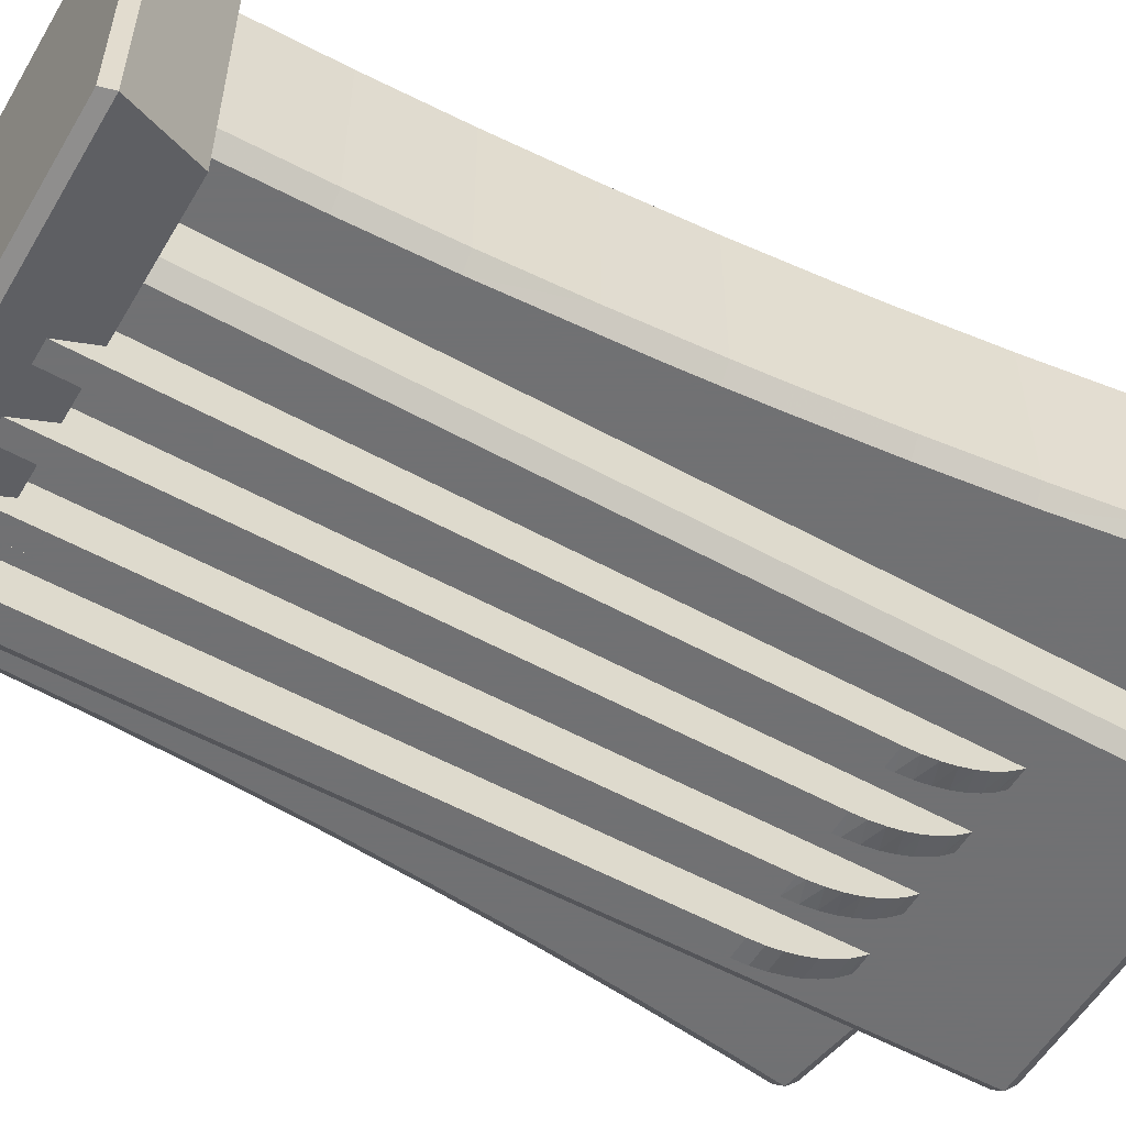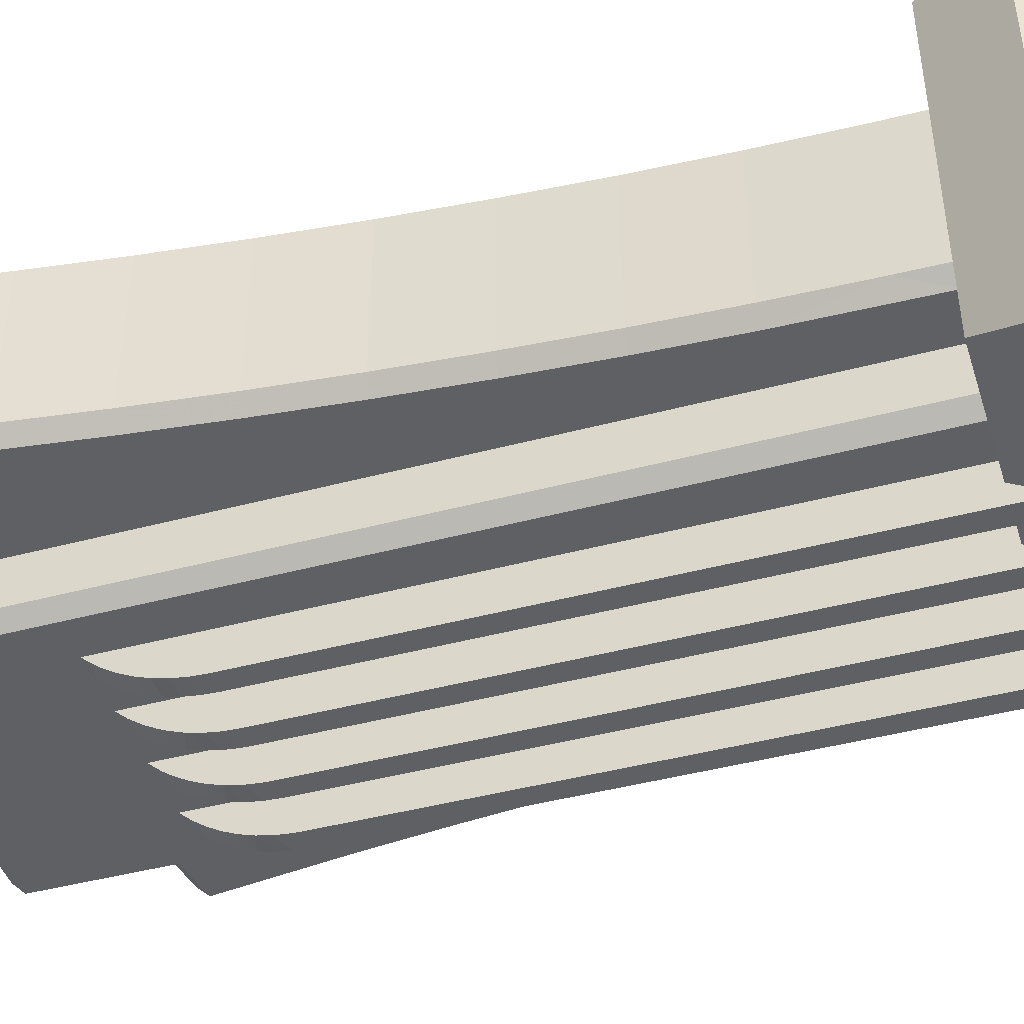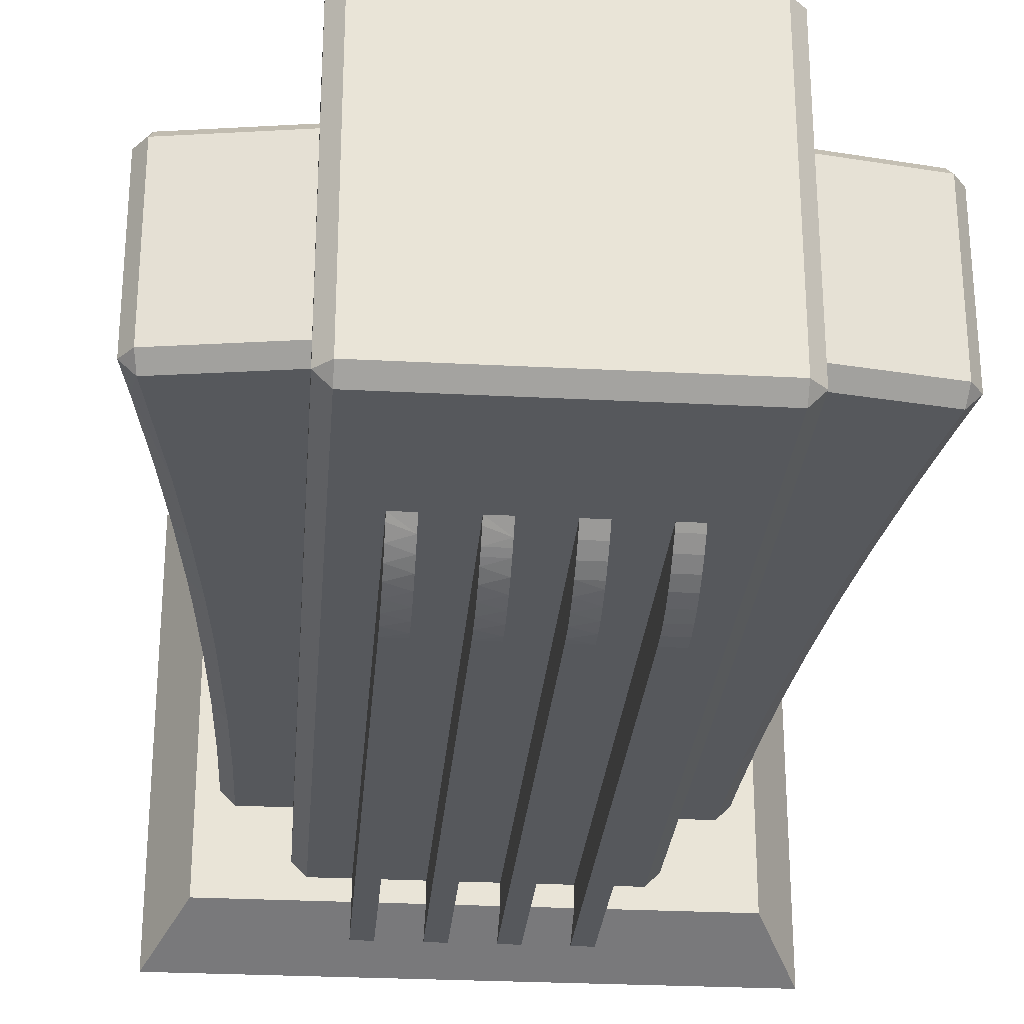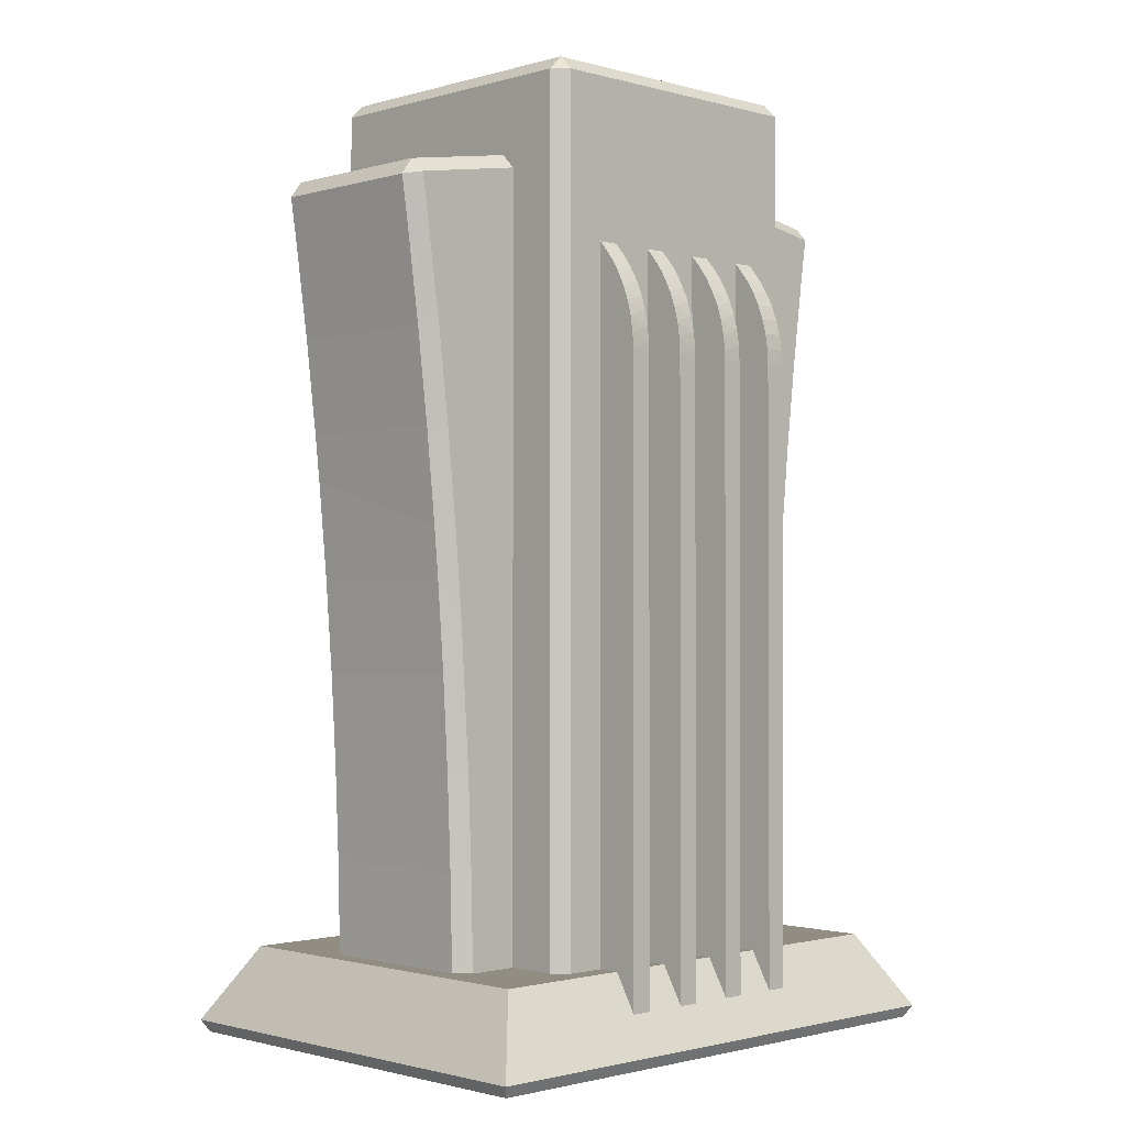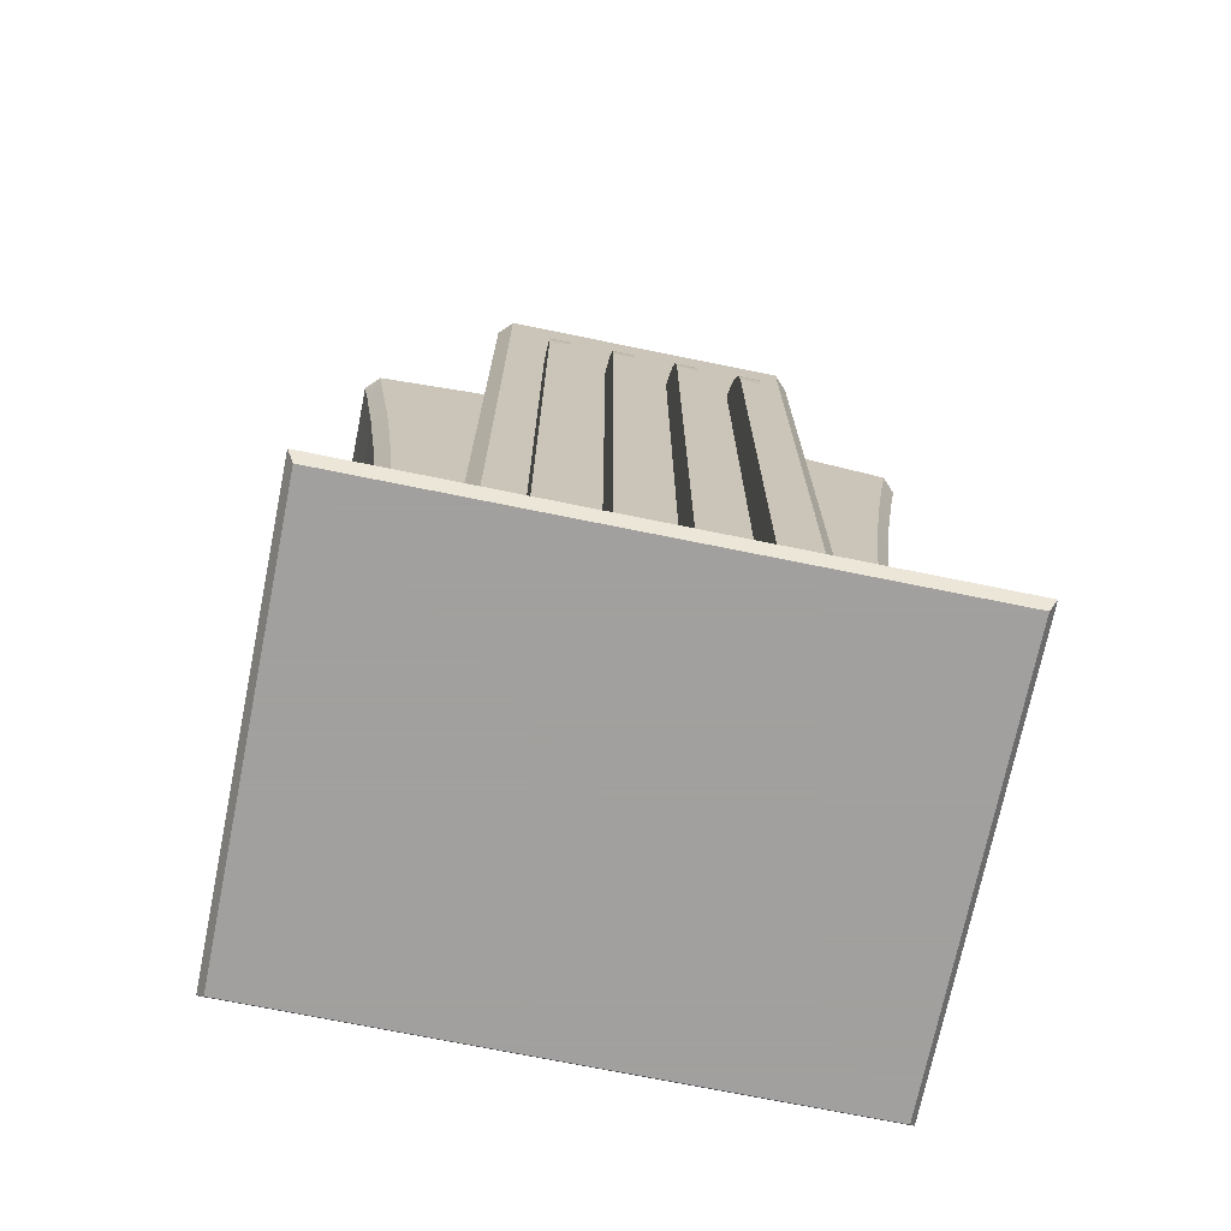
<metadata>
{"format":"obj","ext":"obj","renderer":"f3d","projection":"perspective","resolution":1024,"background":"white","views":[{"elev":-55.3,"azim":-120.2,"up":"+Y"},{"elev":-44.1,"azim":107.4,"up":"+Y"},{"elev":-27.7,"azim":-4.6,"up":"+Y"},{"elev":-1.3,"azim":-44.4,"up":"+Z"},{"elev":-71.9,"azim":-11.5,"up":"+Z"}]}
</metadata>
<code>
o Object.1
v -6.398 -11.91 57.15
v -7.986 -11.91 57.15
v -6.398 -12.67 56.29
v -6.398 -11.91 6.35
v -3.223 -11.91 6.35
v -3.223 -13.49 6.35
v -3.223 -13.01 55.83
v -3.223 -12.3 56.73
v -3.223 -11.91 57.15
v -1.636 -12.67 56.29
v -10.89 -11.91 68.83
v -7.986 -12.3 56.73
v -1.636 -11.91 6.35
v -1.636 -13.49 6.35
v 1.539 -13.49 6.35
v 1.539 -15.08 3.6
v 1.539 -15.08 49.37
v 1.539 -14.36 53.31
v 1.539 -13.9 54.36
v 3.127 -14.14 53.84
v 3.127 -14.55 52.76
v 3.127 -13.49 6.35
v 3.127 -15.08 49.37
v 3.127 -15.08 3.6
v 21.41 -16.65 0.88
v -21.41 -16.65 0.88
v -1.636 -15.08 3.6
v -3.223 -15.08 3.6
v -1.636 -15.08 49.37
v -1.636 -14.36 53.31
v -1.636 -14.71 52.21
v -6.398 -13.49 6.35
v -1.636 -11.91 57.15
v -3.223 -14.84 51.65
v -1.636 -14.95 51.09
v -3.223 -15.02 50.52
v -1.636 -15.07 49.95
v -1.636 -13.01 55.83
v -3.223 -15.08 49.37
v 17.63 7.144 40.63
v 11.91 7.144 62.47
v 18.39 7.144 47.46
v 16.72 7.144 30.37
v 16.48 7.144 26.94
v 1.539 -11.91 6.35
v -3.223 -14.55 52.76
v -6.398 -15.08 3.6
v -6.398 -15.08 49.37
v -7.986 -15.08 3.6
v -18.26 -13.49 6.35
v -18.26 13.49 6.35
v -16.67 -6.128 6.35
v -16.67 6.128 6.35
v -15.65 7.144 6.35
v 1.539 -14.71 52.21
v -11.91 7.144 6.35
v -11.91 10.89 6.35
v -11.91 7.144 62.47
v -16.08 7.144 20.08
v 1.539 -14.95 51.09
v -15.81 7.144 13.22
v -17.1 6.128 20.04
v 3.127 -15.02 50.52
v 1.539 -15.07 49.95
v -17.49 -6.128 26.88
v -17.1 -6.128 20.04
v -16.08 -7.144 20.08
v -16.72 -7.144 30.37
v 3.127 -14.84 51.65
v -17.3 7.144 37.22
v -16.72 7.144 30.37
v -18.01 6.128 33.71
v 6.302 -15.08 3.6
v -18.65 6.128 40.53
v 20.91 -16.14 0
v -18.31 -6.128 37.12
v -19.01 6.128 43.94
v -18 7.144 44.05
v -18.82 7.144 50.87
v -19.83 6.128 50.74
v -20.76 6.128 57.52
v -19.76 7.144 57.68
v -3.223 -14.14 53.84
v -21.27 6.128 60.91
v -20.27 7.144 61.08
v -20.43 6.128 62.08
v -11.91 6.128 63.5
v -11.91 -6.128 63.5
v -11.91 10.89 68.83
v -11.91 -10.89 68.83
v -10.89 10.89 69.85
v -10.89 11.91 68.83
v -10.89 11.91 6.35
v 10.89 11.91 68.83
v 10.89 10.89 69.85
v 11.91 10.89 68.83
v 11.91 10.89 6.35
v 11.91 6.128 63.5
v 20.43 6.128 62.08
v 20.27 7.144 61.08
v -3.223 -13.63 54.86
v 18.82 7.144 50.87
v -1.636 -13.9 54.36
v -1.636 -13.33 55.35
v -3.223 -13.33 55.35
v 20.27 -7.144 61.08
v 11.91 -7.144 62.47
v 19.76 -7.144 57.68
v 21.27 -6.128 60.91
v 20.43 -6.128 62.08
v 21.27 6.128 60.91
v 20.76 6.128 57.52
v 11.91 -6.128 63.5
v 11.91 -10.89 68.83
v 11.91 -10.89 6.35
v 10.89 -11.91 6.35
v 18.26 -13.49 6.35
v 15.65 -7.144 6.35
v 11.91 -7.144 6.35
v 15.93 -7.144 16.65
v 16.95 -6.128 16.62
v 16.27 -7.144 23.51
v 17.28 -6.128 23.46
v -6.398 -14.71 52.21
v 16.72 -7.144 30.37
v -7.986 -15.08 49.37
v -7.986 -13.49 6.35
v -21.41 16.65 0.88
v 17.74 -6.128 30.3
v 17.3 -7.144 37.22
v 18.31 -6.128 37.12
v -15.65 -7.144 6.35
v -16.82 6.128 13.2
v 18 -7.144 44.05
v 19.01 -6.128 43.94
v 19.01 6.128 43.94
v 18.31 6.128 37.12
v 17.74 6.128 30.3
v 17.28 6.128 23.46
v 16.95 6.128 16.62
v 16.08 7.144 20.08
v 11.91 7.144 6.35
v 15.81 7.144 13.22
v 16.73 6.128 9.774
v -17.49 6.128 26.88
v 15.65 7.144 6.35
v -11.91 -7.144 62.47
v -18.01 -6.128 33.71
v 16.67 6.128 6.35
v 18.26 13.49 6.35
v 10.89 11.91 6.35
v 21.41 16.65 0.88
v 16.67 -6.128 6.35
v 7.889 -15.08 3.6
v 7.889 -13.49 6.35
v 7.889 -15.08 49.37
v 6.302 -15.08 49.37
v 6.302 -15.02 50.52
v 6.302 -14.84 51.65
v 7.889 -14.84 51.65
v 7.889 -15.02 50.52
v 7.889 -14.55 52.76
v 6.302 -14.55 52.76
v -19.01 -6.128 43.94
v -19.83 -6.128 50.74
v 6.302 -13.49 6.35
v 6.302 -14.14 53.84
v -20.76 -6.128 57.52
v 7.889 -14.14 53.84
v -21.27 -6.128 60.91
v 7.889 -13.63 54.86
v 6.302 -13.63 54.86
v 6.302 -13.01 55.83
v 7.889 -13.01 55.83
v -20.43 -6.128 62.08
v 6.302 -12.3 56.73
v 6.302 -11.91 6.35
v 3.127 -11.91 6.35
v 3.127 -11.91 57.15
v 3.127 -12.67 56.29
v -20.27 -7.144 61.08
v 3.127 -13.33 55.35
v -18.82 -7.144 50.87
v -18 -7.144 44.05
v 1.539 -12.67 56.29
v 1.539 -13.33 55.35
v 3.127 -13.9 54.36
v -17.3 -7.144 37.22
v -17 -7.144 33.79
v 1.539 -11.91 57.15
v 10.89 -11.91 68.83
v -10.89 -10.89 69.85
v -11.91 -10.89 6.35
v -11.91 -7.144 6.35
v -15.81 -7.144 13.22
v -16.82 -6.128 13.2
v -10.89 -11.91 6.35
v -7.986 -11.91 6.35
v -7.986 -13.01 55.83
v -6.398 -13.33 55.35
v -7.986 -13.63 54.86
v -6.398 -13.9 54.36
v -6.398 -14.36 53.31
v -7.986 -14.14 53.84
v -7.986 -14.55 52.76
v 10.89 -10.89 69.85
v -6.398 -14.95 51.09
v -7.986 -14.84 51.65
v -7.986 -15.02 50.52
v -6.398 -15.07 49.95
v 19.82 6.128 50.74
v 20.76 -6.128 57.52
v 19.82 -6.128 50.74
v 18.82 -7.144 50.87
v 6.302 -11.91 57.15
v 7.889 -11.91 57.15
v 7.889 -11.91 6.35
v 7.889 -12.3 56.73
v 16.73 -6.128 9.774
v 20.91 16.14 0
v -20.91 16.14 0
v -20.91 -16.14 0
f 1 2 3
f 1 3 4
f 5 1 4
f 4 6 5
f 6 7 5
f 5 7 8
f 9 5 8
f 10 9 8
f 2 1 11
f 3 2 12
f 13 10 14
f 15 13 14
f 15 14 16
f 16 17 15
f 17 18 15
f 9 1 5
f 19 15 18
f 20 19 18
f 20 18 21
f 22 20 21
f 22 21 23
f 24 22 23
f 23 16 24
f 25 24 16
f 26 25 16
f 26 16 27
f 28 26 27
f 29 28 27
f 27 14 29
f 14 30 29
f 29 30 31
f 32 6 4
f 10 8 7
f 33 9 10
f 31 34 35
f 35 34 36
f 35 36 37
f 29 35 37
f 33 10 13
f 14 10 38
f 37 36 39
f 40 41 42
f 43 44 41
f 45 13 15
f 29 37 39
f 16 14 27
f 34 39 36
f 17 16 23
f 39 34 46
f 39 46 6
f 28 39 6
f 28 6 32
f 28 32 47
f 47 32 48
f 48 49 47
f 47 49 26
f 26 49 50
f 51 26 50
f 50 52 51
f 51 52 53
f 54 51 53
f 17 55 18
f 21 18 55
f 54 56 57
f 58 57 56
f 59 58 56
f 55 17 60
f 59 56 61
f 61 62 59
f 63 60 64
f 23 63 64
f 17 64 60
f 65 62 66
f 66 67 65
f 65 67 68
f 23 64 17
f 23 69 63
f 69 60 63
f 69 55 60
f 21 55 69
f 69 23 21
f 70 58 71
f 71 72 70
f 73 22 24
f 73 24 25
f 70 72 74
f 26 75 25
f 28 47 26
f 74 76 77
f 74 77 78
f 39 28 29
f 30 46 31
f 78 58 70
f 79 58 78
f 78 77 79
f 79 77 80
f 31 35 29
f 79 80 81
f 79 81 82
f 82 58 79
f 31 46 34
f 30 83 46
f 82 81 84
f 85 82 84
f 85 84 86
f 86 58 85
f 87 58 86
f 86 88 87
f 87 88 89
f 88 90 89
f 90 91 89
f 89 91 92
f 93 89 92
f 94 93 92
f 92 95 94
f 95 96 94
f 97 94 96
f 41 97 96
f 41 96 98
f 98 99 41
f 41 99 100
f 83 101 6
f 41 100 102
f 103 101 83
f 14 104 103
f 104 101 103
f 105 7 6
f 104 7 105
f 10 7 38
f 38 7 104
f 104 14 38
f 106 107 108
f 106 108 109
f 106 109 110
f 111 110 109
f 111 109 112
f 111 112 100
f 99 110 111
f 110 107 106
f 113 107 110
f 113 110 98
f 107 113 114
f 115 107 114
f 115 114 116
f 115 116 117
f 115 117 118
f 115 118 119
f 104 105 101
f 119 118 120
f 105 6 101
f 103 30 14
f 103 83 30
f 120 121 122
f 122 121 123
f 6 46 83
f 32 124 48
f 119 122 107
f 107 122 125
f 126 49 48
f 50 49 127
f 128 26 51
f 125 129 130
f 130 129 131
f 132 52 50
f 53 52 133
f 134 107 130
f 135 134 130
f 135 130 131
f 136 135 131
f 137 136 131
f 137 131 138
f 137 138 40
f 138 43 40
f 41 40 43
f 54 57 51
f 54 53 133
f 139 43 138
f 138 129 139
f 139 129 123
f 56 54 61
f 139 123 140
f 140 141 139
f 139 141 44
f 41 44 141
f 41 141 142
f 89 57 58
f 143 142 141
f 140 143 141
f 71 58 59
f 61 133 62
f 144 143 140
f 144 140 121
f 133 66 62
f 65 145 62
f 144 146 143
f 142 143 146
f 147 68 67
f 145 65 148
f 146 149 150
f 146 150 97
f 150 151 97
f 51 151 150
f 150 128 51
f 152 128 150
f 117 152 150
f 150 153 117
f 25 152 117
f 154 25 117
f 155 154 117
f 154 155 156
f 156 73 154
f 157 73 156
f 156 158 157
f 59 62 145
f 157 158 159
f 59 145 71
f 71 145 72
f 160 159 161
f 156 160 161
f 72 145 148
f 72 76 74
f 74 78 70
f 160 156 162
f 162 163 160
f 160 163 159
f 76 164 77
f 77 165 80
f 157 163 166
f 166 163 167
f 81 80 168
f 85 58 82
f 169 167 162
f 155 169 162
f 84 81 170
f 169 155 171
f 171 172 169
f 169 172 167
f 84 170 86
f 87 89 58
f 173 166 172
f 171 173 172
f 174 173 171
f 174 171 155
f 175 88 86
f 86 170 175
f 174 176 173
f 166 173 176
f 166 176 177
f 178 166 177
f 178 177 179
f 179 180 178
f 181 175 170
f 178 180 22
f 22 180 182
f 168 183 181
f 183 184 147
f 182 185 186
f 182 186 187
f 76 188 164
f 148 189 188
f 65 68 148
f 20 22 187
f 187 19 20
f 76 148 188
f 187 186 19
f 15 19 186
f 72 148 76
f 186 185 15
f 148 68 189
f 15 185 45
f 45 185 190
f 68 147 189
f 147 188 189
f 33 45 190
f 33 190 11
f 33 11 9
f 11 1 9
f 190 191 11
f 11 191 192
f 11 192 90
f 193 11 90
f 147 193 90
f 194 193 147
f 147 67 194
f 188 147 184
f 195 194 67
f 66 195 67
f 196 195 66
f 196 66 133
f 164 188 184
f 196 133 52
f 52 195 196
f 52 132 195
f 194 195 132
f 77 164 165
f 164 184 165
f 165 184 183
f 80 165 168
f 165 183 168
f 170 168 181
f 54 133 61
f 81 168 170
f 147 181 183
f 132 193 194
f 132 50 193
f 50 197 193
f 127 197 50
f 198 197 127
f 127 199 198
f 198 199 12
f 2 198 12
f 3 12 199
f 3 199 200
f 32 3 200
f 147 175 181
f 88 175 147
f 200 199 201
f 200 201 202
f 147 90 88
f 192 91 90
f 91 95 92
f 203 32 202
f 202 204 203
f 57 89 93
f 151 93 94
f 203 204 205
f 203 205 124
f 32 203 124
f 206 96 95
f 151 94 97
f 41 142 97
f 207 48 124
f 124 208 207
f 96 113 98
f 98 110 99
f 207 208 209
f 207 209 210
f 48 207 210
f 100 99 111
f 112 102 100
f 210 209 126
f 139 44 43
f 136 40 42
f 102 42 41
f 48 210 126
f 211 102 112
f 208 126 209
f 212 213 112
f 126 208 205
f 126 205 127
f 49 126 127
f 112 109 212
f 124 205 208
f 214 212 108
f 204 127 205
f 108 212 109
f 127 204 201
f 214 108 107
f 202 201 204
f 114 113 96
f 201 199 127
f 200 202 32
f 4 3 32
f 115 119 107
f 116 114 191
f 117 116 155
f 197 198 2
f 197 2 11
f 197 11 193
f 192 191 206
f 206 91 192
f 95 91 206
f 191 114 206
f 114 96 206
f 179 191 190
f 179 215 191
f 191 215 216
f 116 191 216
f 116 216 217
f 155 116 217
f 217 218 155
f 117 153 118
f 118 219 120
f 120 122 119
f 218 215 176
f 215 177 176
f 216 218 217
f 216 215 218
f 33 13 45
f 180 190 185
f 120 219 121
f 182 187 22
f 180 185 182
f 140 123 121
f 179 190 180
f 179 177 215
f 22 166 178
f 166 22 73
f 122 123 125
f 218 176 174
f 155 218 174
f 125 130 107
f 125 123 129
f 138 131 129
f 137 40 136
f 211 42 102
f 167 172 166
f 162 167 163
f 112 213 211
f 214 213 212
f 107 134 214
f 159 163 157
f 161 159 158
f 134 213 214
f 156 161 158
f 73 157 166
f 155 162 156
f 73 25 154
f 152 25 220
f 221 152 220
f 220 222 221
f 222 128 221
f 26 128 222
f 222 75 26
f 75 222 220
f 220 25 75
f 128 152 221
f 51 93 151
f 57 93 51
f 150 149 153
f 149 144 153
f 144 219 153
f 118 153 219
f 146 97 142
f 149 146 144
f 121 219 144
f 134 135 213
f 213 135 136
f 211 213 136
f 136 42 211

</code>
